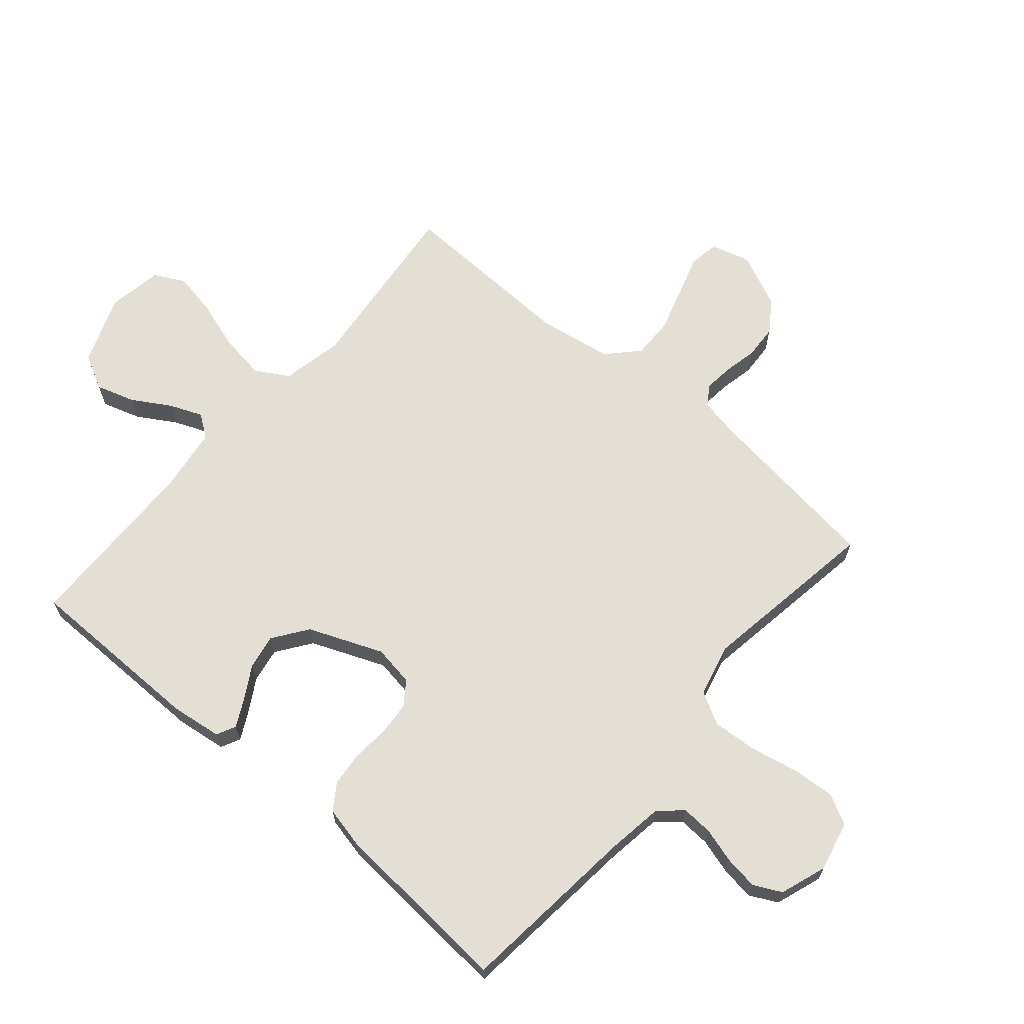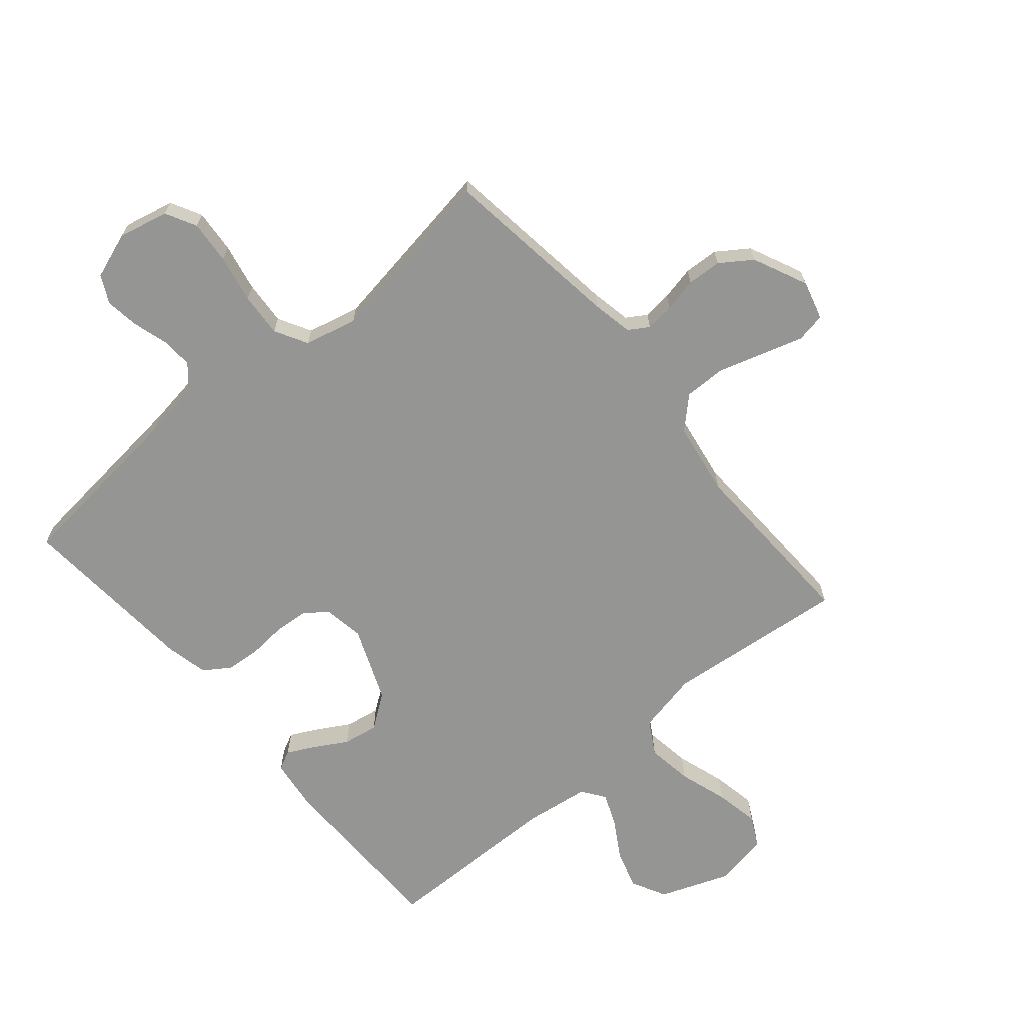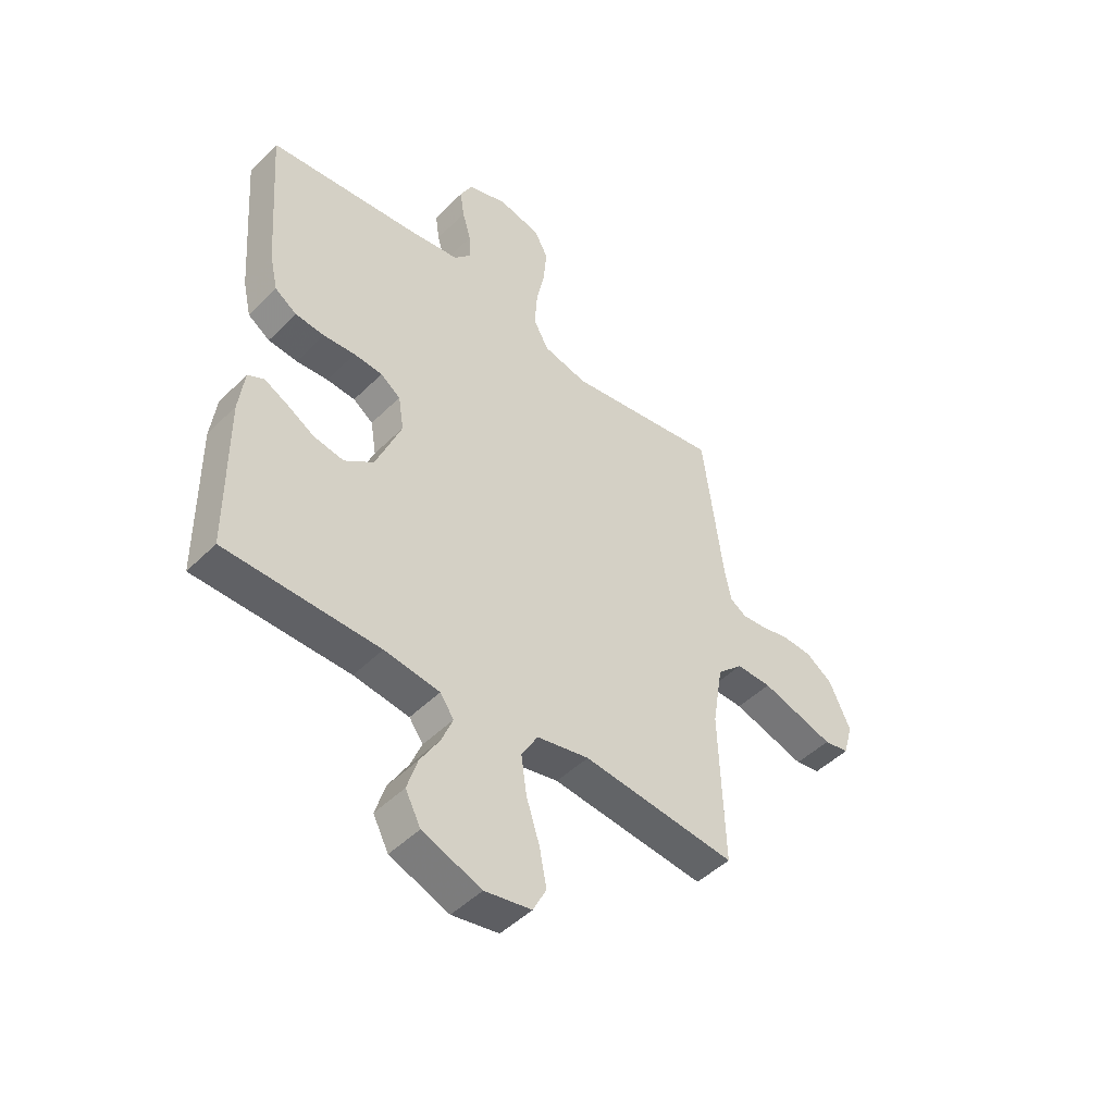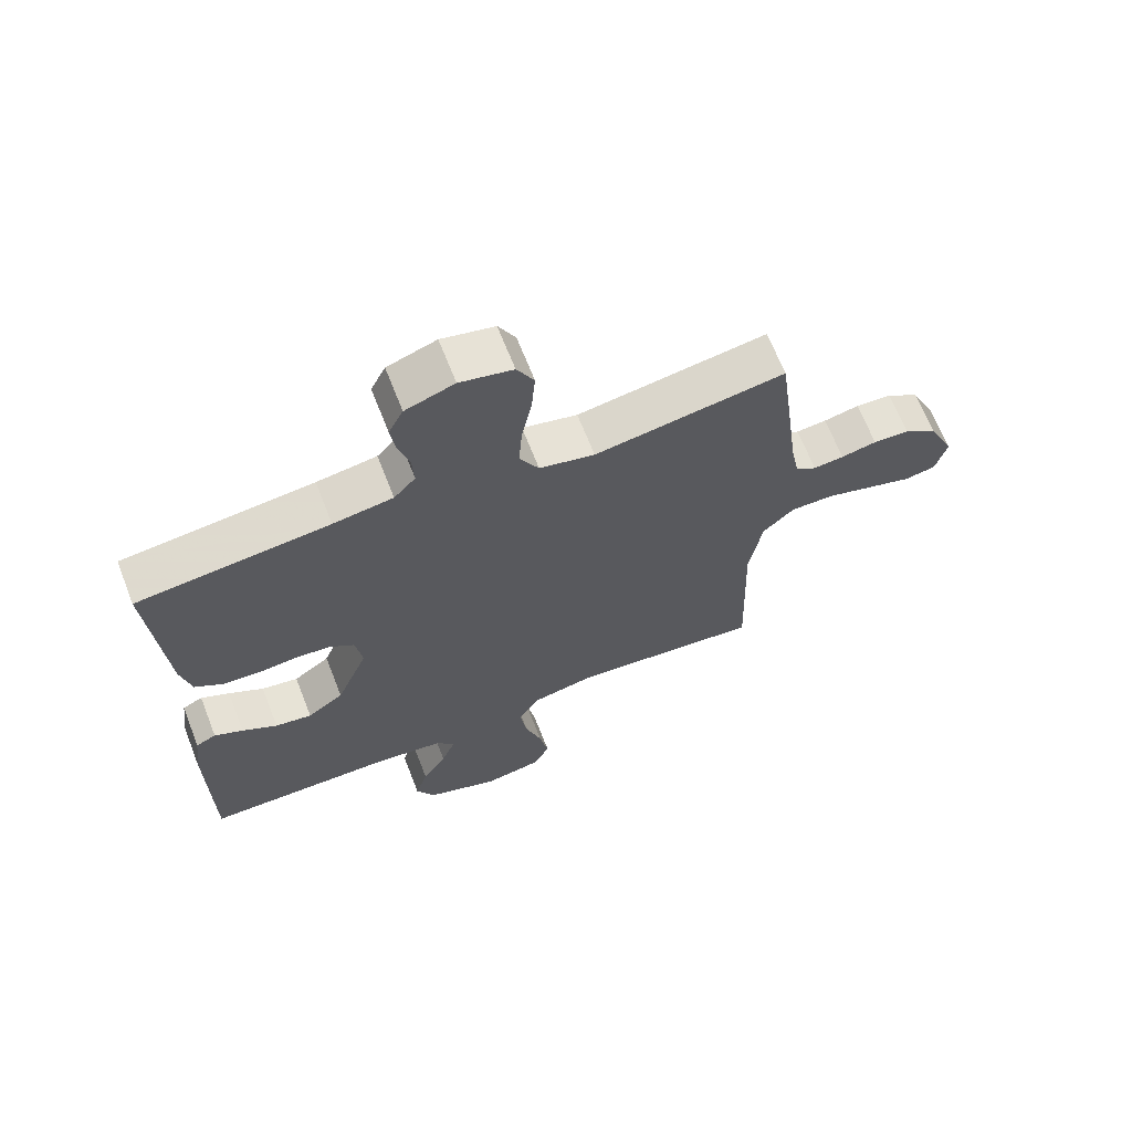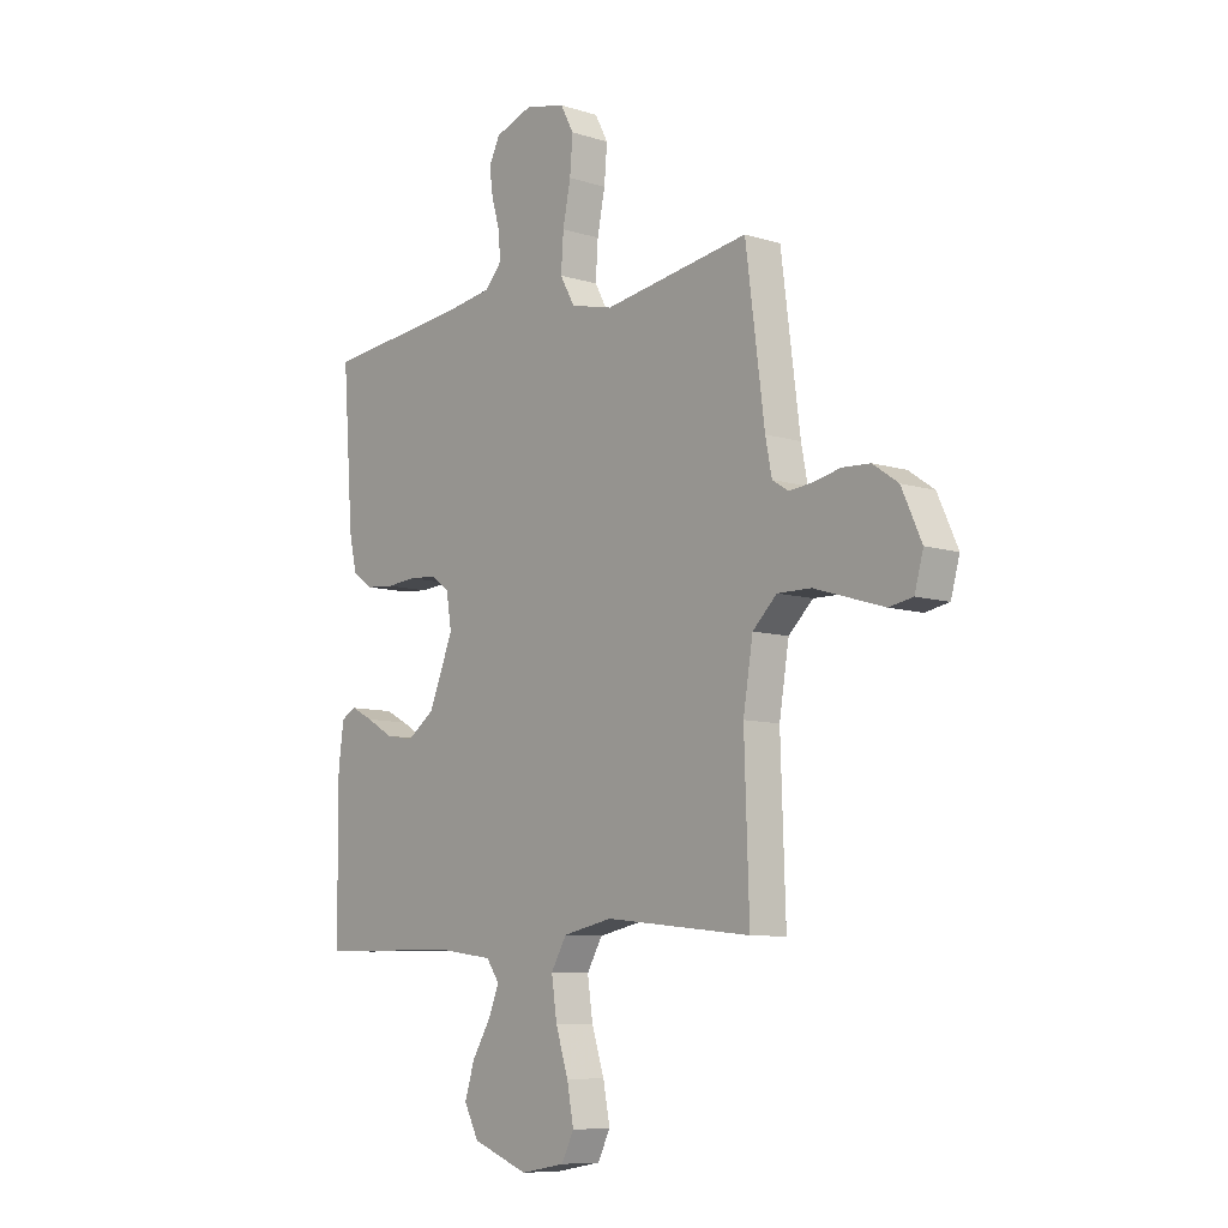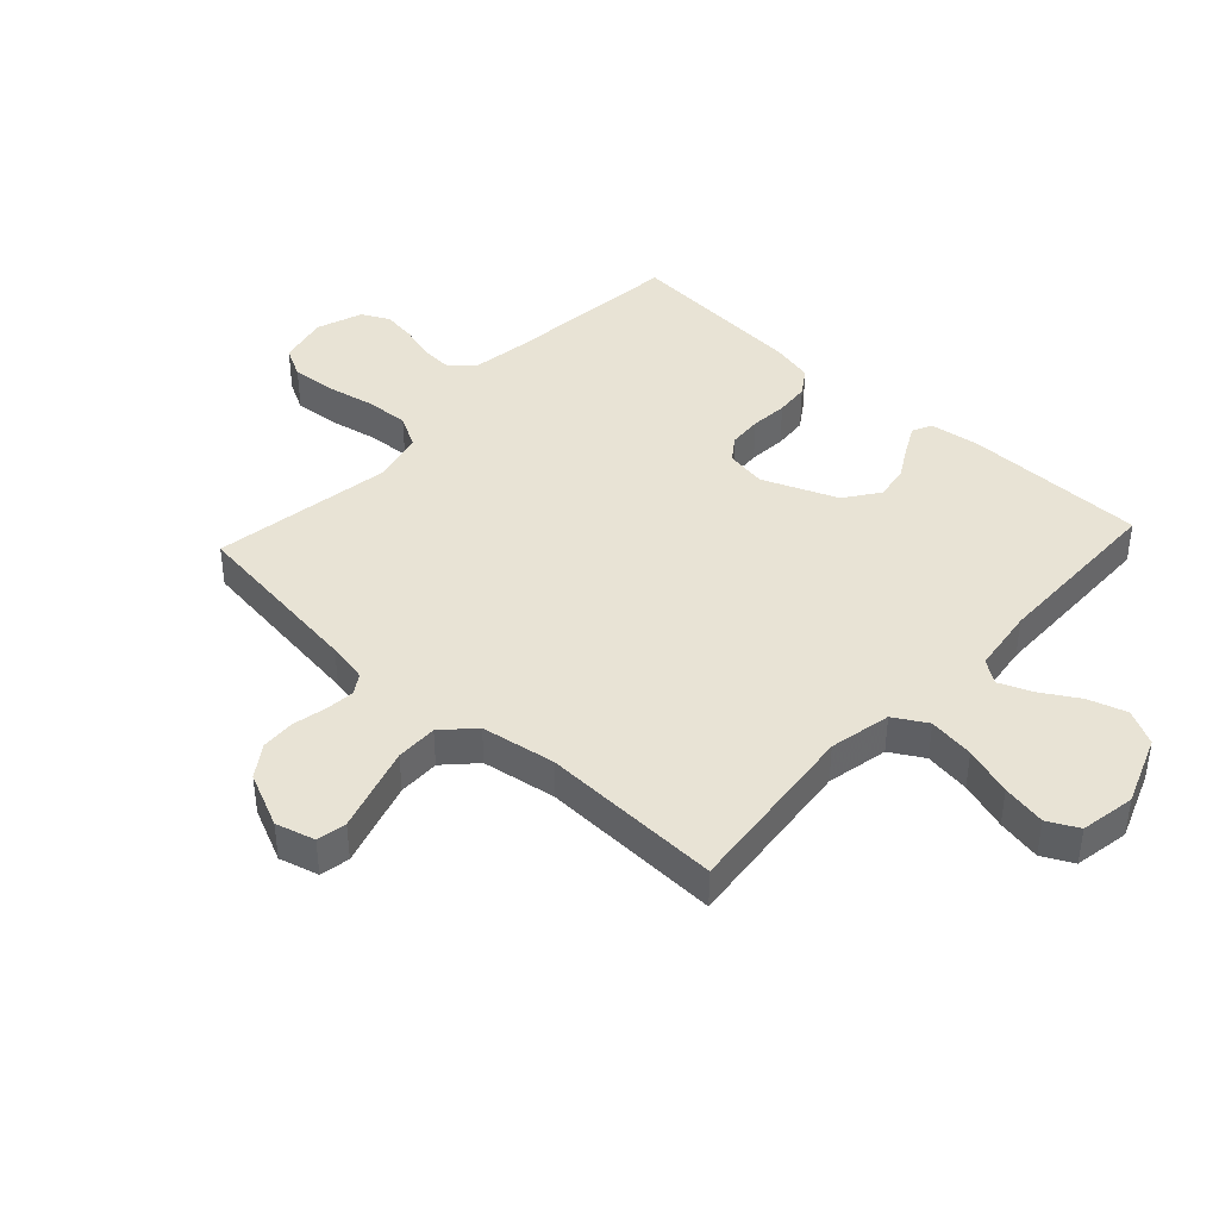
<metadata>
{"format":"obj","ext":"obj","renderer":"f3d","projection":"perspective","resolution":1024,"background":"white","views":[{"elev":66.3,"azim":-49.5,"up":"+Y"},{"elev":-67.4,"azim":40.3,"up":"+Y"},{"elev":-47.5,"azim":-42.1,"up":"+Z"},{"elev":66.8,"azim":-21.4,"up":"+Z"},{"elev":-8.6,"azim":49.7,"up":"+Z"},{"elev":41.3,"azim":132.7,"up":"+Y"}]}
</metadata>
<code>
v 0.5 0.07 -0.5
v 0.2 0.07 -0.468
v 0.098 0.07 -0.489
v 0.066 0.07 -0.544
v 0.077 0.07 -0.62
v 0.103 0.07 -0.701
v 0.117 0.07 -0.774
v 0.091 0.07 -0.825
v 0 0.07 -0.841
v -0.115 0.07 -0.797
v -0.145 0.07 -0.739
v -0.125 0.07 -0.675
v -0.087 0.07 -0.612
v -0.065 0.07 -0.558
v -0.092 0.07 -0.52
v -0.2 0.07 -0.505
v -0.5 0.07 -0.5
v -0.502 0.07 -0.2
v -0.491 0.07 -0.115
v -0.459 0.07 -0.099
v -0.414 0.07 -0.122
v -0.359 0.07 -0.154
v -0.301 0.07 -0.164
v -0.244 0.07 -0.123
v -0.194 0.07 0
v -0.205 0.07 0.068
v -0.244 0.07 0.096
v -0.3 0.07 0.1
v -0.362 0.07 0.095
v -0.419 0.07 0.1
v -0.462 0.07 0.129
v -0.478 0.07 0.2
v -0.5 0.07 0.5
v -0.2 0.07 0.531
v -0.106 0.07 0.545
v -0.072 0.07 0.583
v -0.075 0.07 0.635
v -0.092 0.07 0.693
v -0.1 0.07 0.749
v -0.077 0.07 0.795
v 0 0.07 0.822
v 0.083 0.07 0.803
v 0.11 0.07 0.752
v 0.104 0.07 0.68
v 0.088 0.07 0.601
v 0.083 0.07 0.528
v 0.113 0.07 0.474
v 0.2 0.07 0.453
v 0.5 0.07 0.5
v 0.539 0.07 0.2
v 0.552 0.07 0.133
v 0.585 0.07 0.112
v 0.633 0.07 0.117
v 0.689 0.07 0.129
v 0.746 0.07 0.126
v 0.798 0.07 0.09
v 0.839 0.07 0
v 0.821 0.07 -0.065
v 0.772 0.07 -0.074
v 0.704 0.07 -0.053
v 0.629 0.07 -0.03
v 0.56 0.07 -0.029
v 0.51 0.07 -0.077
v 0.49 0.07 -0.2
v 0.5 0 -0.5
v 0.2 0 -0.468
v 0.098 0 -0.489
v 0.066 0 -0.544
v 0.077 0 -0.62
v 0.103 0 -0.701
v 0.117 0 -0.774
v 0.091 0 -0.825
v 0 0 -0.841
v -0.115 0 -0.797
v -0.145 0 -0.739
v -0.125 0 -0.675
v -0.087 0 -0.612
v -0.065 0 -0.558
v -0.092 0 -0.52
v -0.2 0 -0.505
v -0.5 0 -0.5
v -0.502 0 -0.2
v -0.491 0 -0.115
v -0.459 0 -0.099
v -0.414 0 -0.122
v -0.359 0 -0.154
v -0.301 0 -0.164
v -0.244 0 -0.123
v -0.194 0 0
v -0.205 0 0.068
v -0.244 0 0.096
v -0.3 0 0.1
v -0.362 0 0.095
v -0.419 0 0.1
v -0.462 0 0.129
v -0.478 0 0.2
v -0.5 0 0.5
v -0.2 0 0.531
v -0.106 0 0.545
v -0.072 0 0.583
v -0.075 0 0.635
v -0.092 0 0.693
v -0.1 0 0.749
v -0.077 0 0.795
v 0 0 0.822
v 0.083 0 0.803
v 0.11 0 0.752
v 0.104 0 0.68
v 0.088 0 0.601
v 0.083 0 0.528
v 0.113 0 0.474
v 0.2 0 0.453
v 0.5 0 0.5
v 0.539 0 0.2
v 0.552 0 0.133
v 0.585 0 0.112
v 0.633 0 0.117
v 0.689 0 0.129
v 0.746 0 0.126
v 0.798 0 0.09
v 0.839 0 0
v 0.821 0 -0.065
v 0.772 0 -0.074
v 0.704 0 -0.053
v 0.629 0 -0.03
v 0.56 0 -0.029
v 0.51 0 -0.077
v 0.49 0 -0.2
f 58 59 60
f 57 58 60
f 56 57 60
f 55 56 60
f 54 55 60
f 53 54 60
f 52 53 60 61
f 51 52 61 62
f 48 49 50
f 51 62 63
f 50 51 63
f 48 50 63
f 47 48 63
f 43 44 45
f 42 43 45
f 41 42 45
f 40 41 45
f 39 40 45
f 38 39 45
f 37 38 45
f 36 37 45 46
f 35 36 46 47
f 32 33 34
f 31 32 34
f 30 31 34
f 29 30 34
f 28 29 34
f 34 35 47
f 28 34 47
f 27 28 47
f 20 21 22
f 19 20 22
f 18 19 22
f 17 18 22
f 16 17 22
f 15 16 22 23
f 14 15 23 24
f 11 12 13
f 10 11 13
f 9 10 13
f 8 9 13
f 7 8 13
f 6 7 13
f 5 6 13
f 4 5 13 14
f 14 24 25
f 4 14 25
f 3 4 25
f 64 1 2
f 47 63 64
f 27 47 64
f 26 27 64
f 25 26 64
f 3 25 64
f 2 3 64
f 124 123 122
f 124 122 121
f 124 121 120
f 124 120 119
f 124 119 118
f 124 118 117
f 125 124 117 116
f 126 125 116 115
f 114 113 112
f 127 126 115
f 127 115 114
f 127 114 112
f 127 112 111
f 109 108 107
f 109 107 106
f 109 106 105
f 109 105 104
f 109 104 103
f 109 103 102
f 109 102 101
f 110 109 101 100
f 111 110 100 99
f 98 97 96
f 98 96 95
f 98 95 94
f 98 94 93
f 98 93 92
f 111 99 98
f 111 98 92
f 111 92 91
f 86 85 84
f 86 84 83
f 86 83 82
f 86 82 81
f 86 81 80
f 87 86 80 79
f 88 87 79 78
f 77 76 75
f 77 75 74
f 77 74 73
f 77 73 72
f 77 72 71
f 77 71 70
f 77 70 69
f 78 77 69 68
f 89 88 78
f 89 78 68
f 89 68 67
f 66 65 128
f 128 127 111
f 128 111 91
f 128 91 90
f 128 90 89
f 128 89 67
f 128 67 66
f 1 65 66 2
f 2 66 67 3
f 3 67 68 4
f 4 68 69 5
f 5 69 70 6
f 6 70 71 7
f 7 71 72 8
f 8 72 73 9
f 9 73 74 10
f 10 74 75 11
f 11 75 76 12
f 12 76 77 13
f 13 77 78 14
f 14 78 79 15
f 15 79 80 16
f 16 80 81 17
f 17 81 82 18
f 18 82 83 19
f 19 83 84 20
f 20 84 85 21
f 21 85 86 22
f 22 86 87 23
f 23 87 88 24
f 24 88 89 25
f 25 89 90 26
f 26 90 91 27
f 27 91 92 28
f 28 92 93 29
f 29 93 94 30
f 30 94 95 31
f 31 95 96 32
f 32 96 97 33
f 33 97 98 34
f 34 98 99 35
f 35 99 100 36
f 36 100 101 37
f 37 101 102 38
f 38 102 103 39
f 39 103 104 40
f 40 104 105 41
f 41 105 106 42
f 42 106 107 43
f 43 107 108 44
f 44 108 109 45
f 45 109 110 46
f 46 110 111 47
f 47 111 112 48
f 48 112 113 49
f 49 113 114 50
f 50 114 115 51
f 51 115 116 52
f 52 116 117 53
f 53 117 118 54
f 54 118 119 55
f 55 119 120 56
f 56 120 121 57
f 57 121 122 58
f 58 122 123 59
f 59 123 124 60
f 60 124 125 61
f 61 125 126 62
f 62 126 127 63
f 63 127 128 64
f 64 128 65 1

</code>
